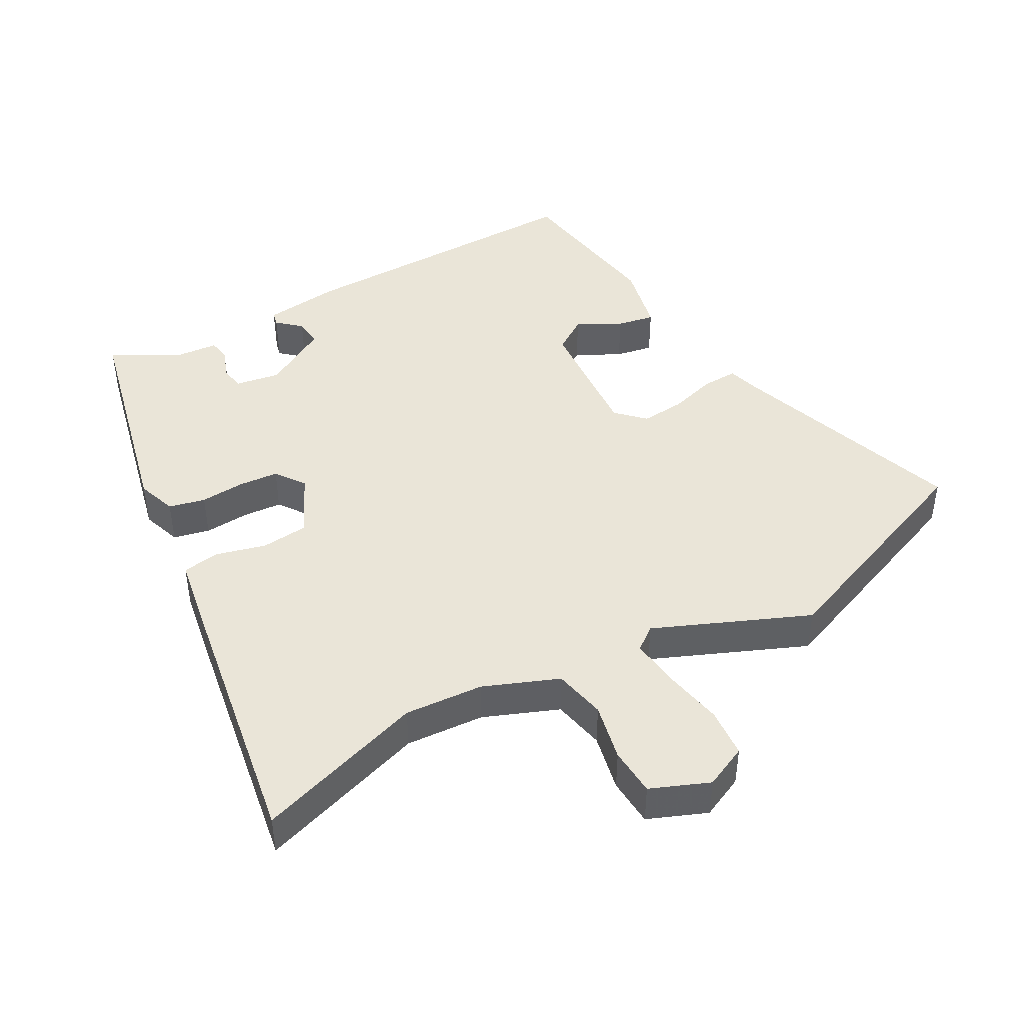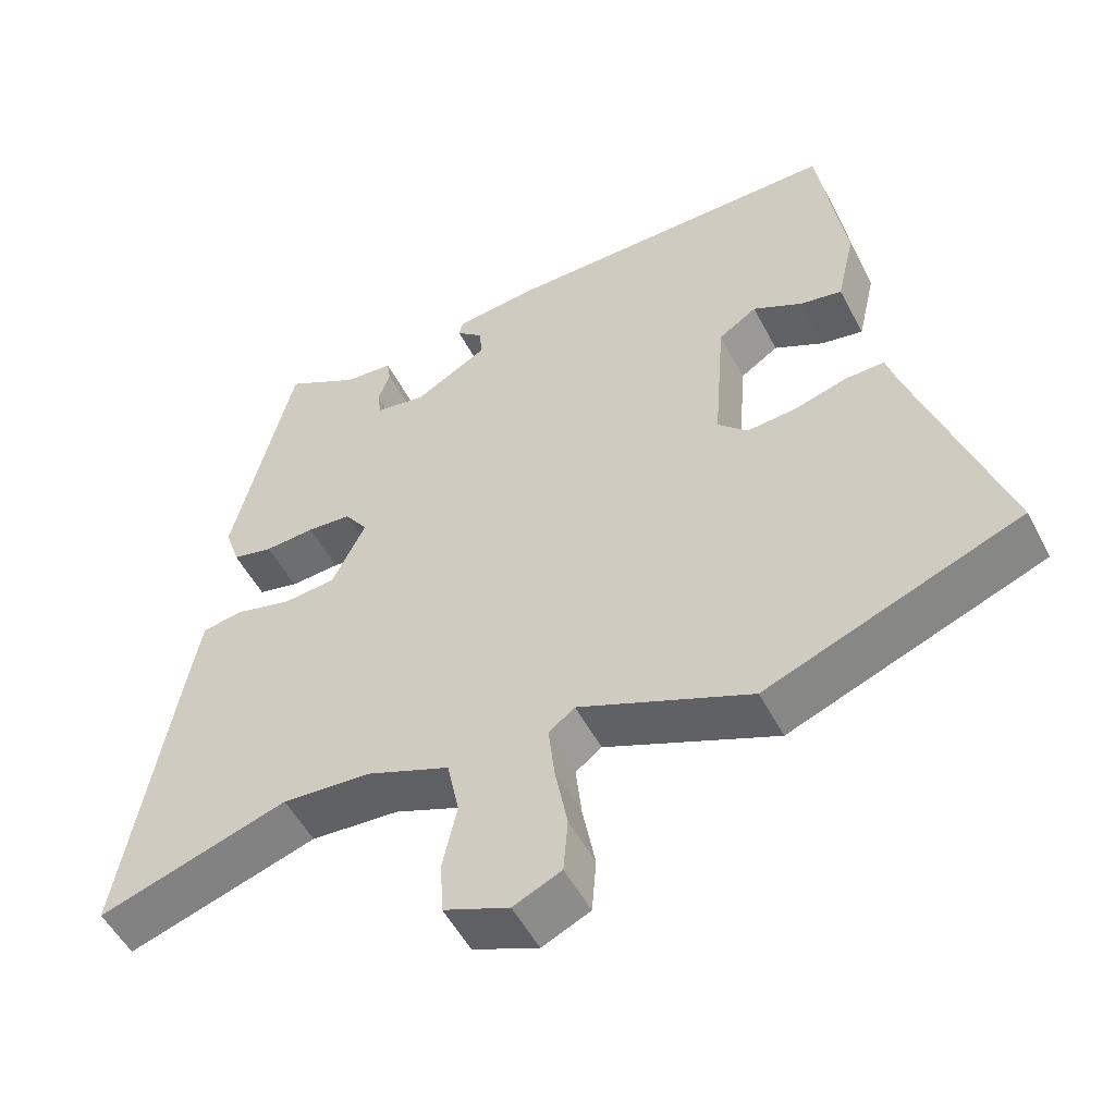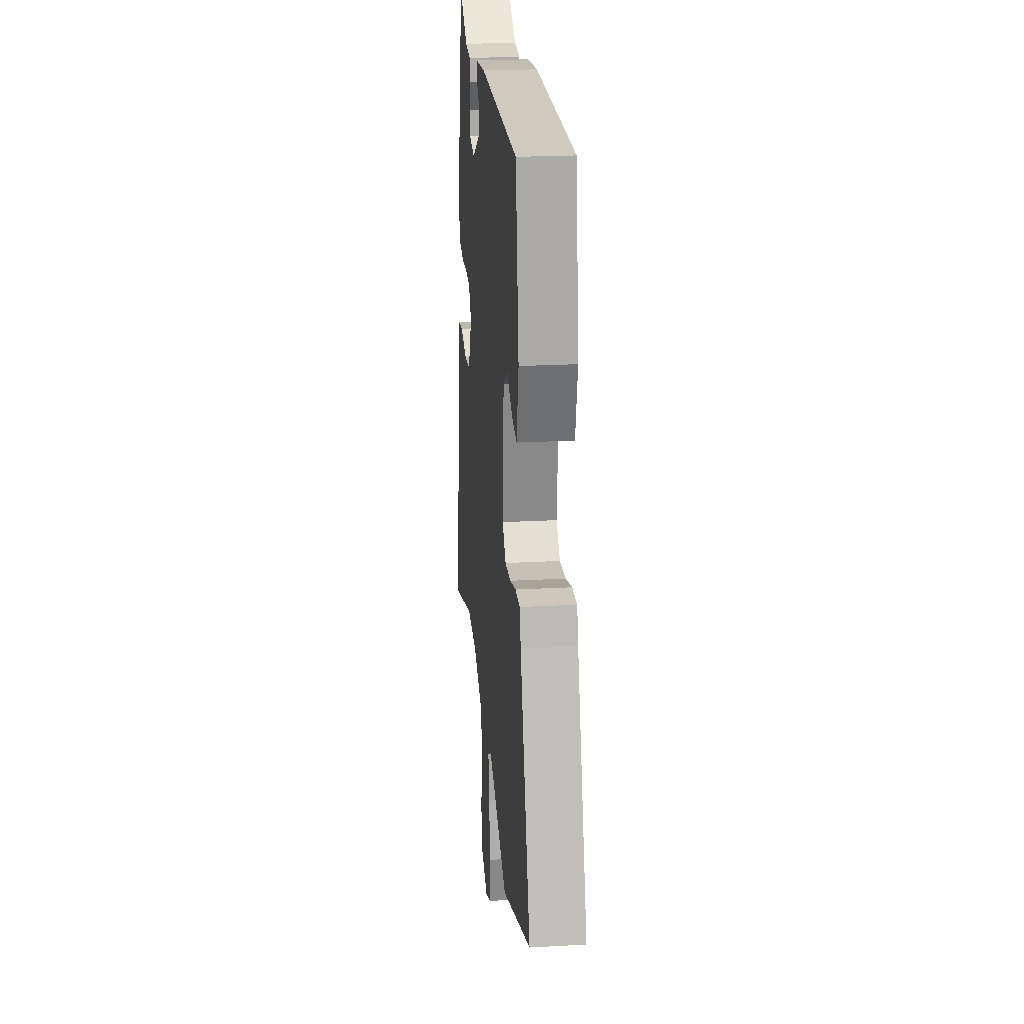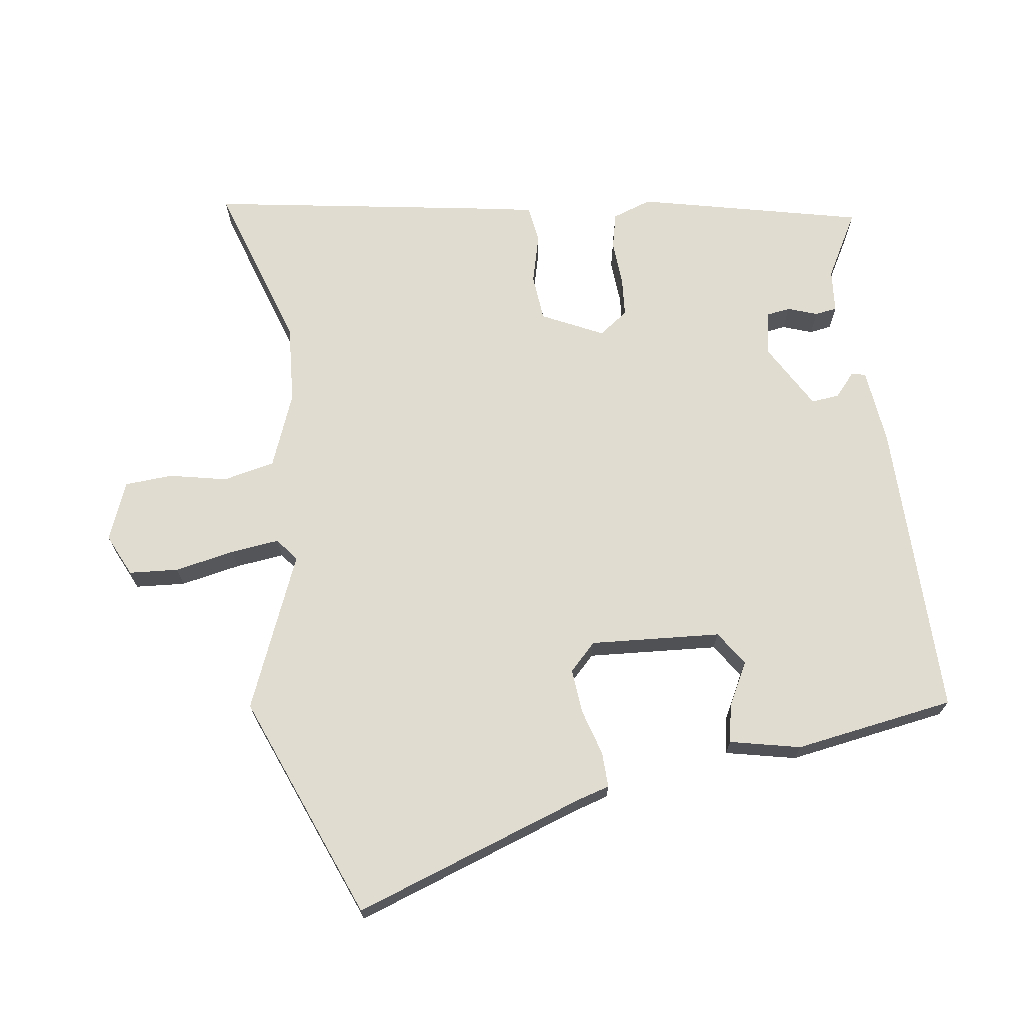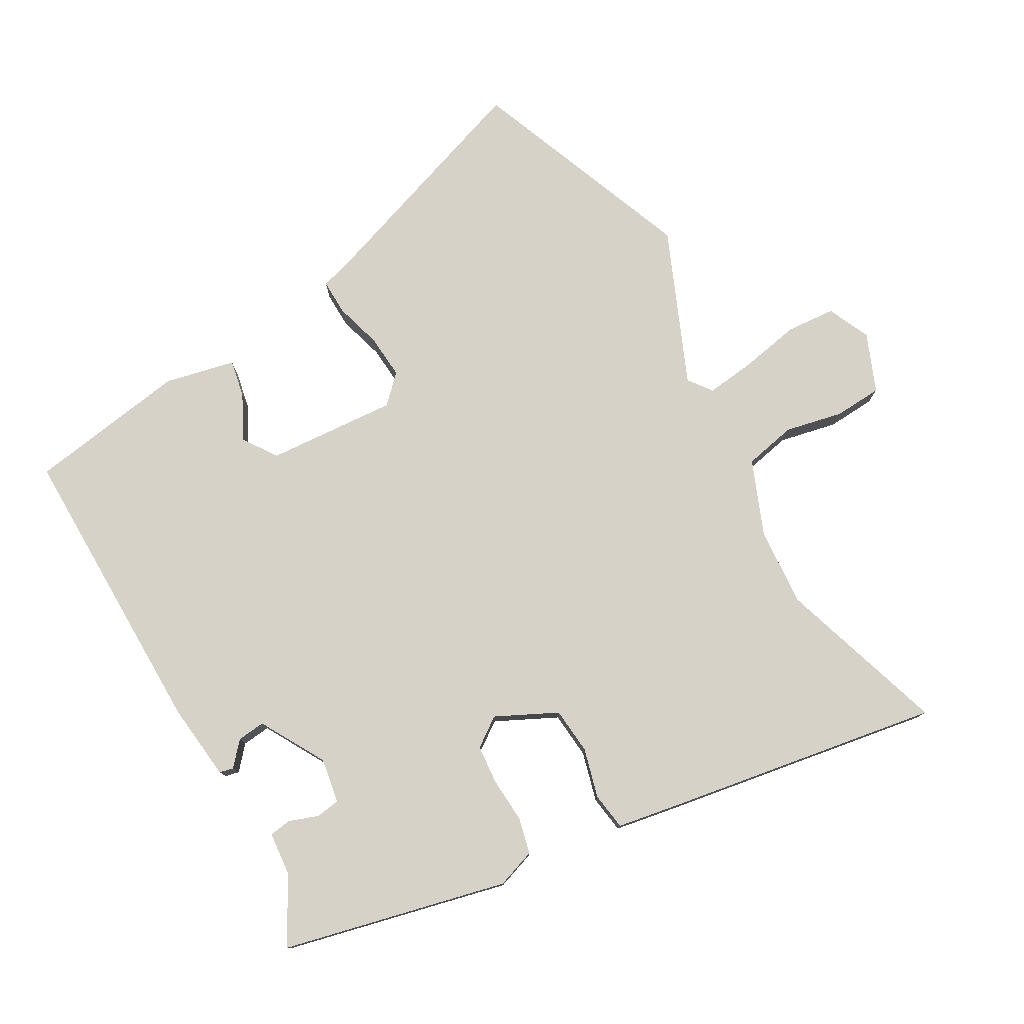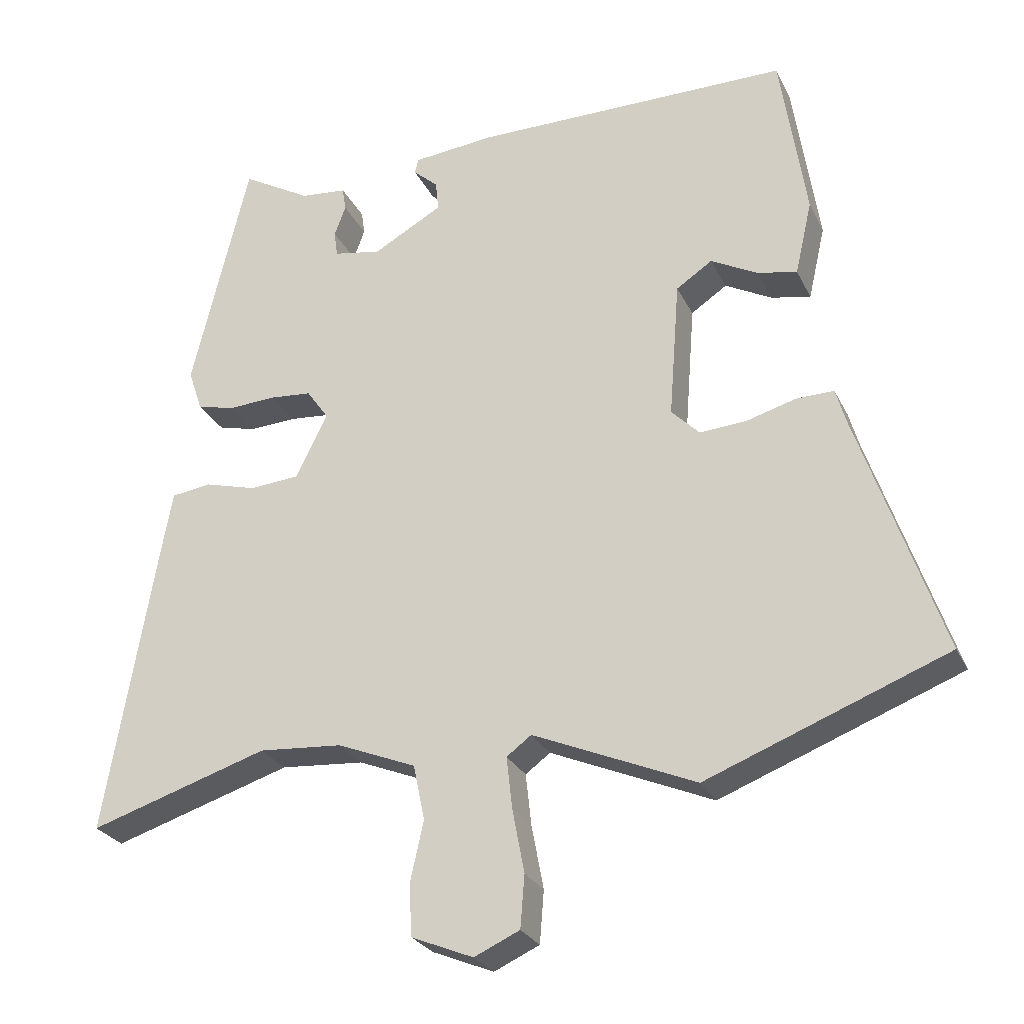
<metadata>
{"format":"obj","ext":"obj","renderer":"f3d","projection":"perspective","resolution":1024,"background":"white","views":[{"elev":44.5,"azim":150.5,"up":"+Y"},{"elev":-52.5,"azim":-152.9,"up":"+Z"},{"elev":22.9,"azim":-95.3,"up":"+Z"},{"elev":69.6,"azim":-98.5,"up":"+Y"},{"elev":78.1,"azim":60.1,"up":"+Y"},{"elev":-26.7,"azim":-158.6,"up":"+Z"}]}
</metadata>
<code>
v -0.306 0.07 -0.575
v -0.645 0.07 -0.444
v -0.527 0.07 -0.096
v -0.513 0.07 -0.047
v -0.46 0.07 -0.048
v -0.39 0.07 -0.068
v -0.324 0.07 -0.073
v -0.284 0.07 -0.033
v -0.299 0.07 0.162
v -0.35 0.07 0.196
v -0.416 0.07 0.161
v -0.472 0.07 0.15
v -0.496 0.07 0.255
v -0.46 0.07 0.495
v -0.012 0.07 0.494
v 0.103 0.07 0.482
v 0.108 0.07 0.461
v 0.073 0.07 0.43
v 0.069 0.07 0.388
v 0.167 0.07 0.333
v 0.234 0.07 0.345
v 0.239 0.07 0.381
v 0.223 0.07 0.425
v 0.228 0.07 0.458
v 0.293 0.07 0.464
v 0.391 0.07 0.52
v 0.472 0.07 0.184
v 0.452 0.07 0.125
v 0.398 0.07 0.112
v 0.331 0.07 0.116
v 0.272 0.07 0.111
v 0.241 0.07 0.067
v 0.286 0.07 -0.024
v 0.356 0.07 -0.03
v 0.43 0.07 -0.01
v 0.486 0.07 -0.018
v 0.503 0.07 -0.112
v 0.573 0.07 -0.523
v 0.32 0.07 -0.443
v 0.202 0.07 -0.452
v 0.091 0.07 -0.497
v 0.075 0.07 -0.575
v 0.094 0.07 -0.661
v 0.09 0.07 -0.733
v 0.003 0.07 -0.769
v -0.061 0.07 -0.74
v -0.067 0.07 -0.666
v -0.05 0.07 -0.576
v -0.042 0.07 -0.503
v -0.077 0.07 -0.477
v -0.306 0 -0.575
v -0.645 0 -0.444
v -0.527 0 -0.096
v -0.513 0 -0.047
v -0.46 0 -0.048
v -0.39 0 -0.068
v -0.324 0 -0.073
v -0.284 0 -0.033
v -0.299 0 0.162
v -0.35 0 0.196
v -0.416 0 0.161
v -0.472 0 0.15
v -0.496 0 0.255
v -0.46 0 0.495
v -0.012 0 0.494
v 0.103 0 0.482
v 0.108 0 0.461
v 0.073 0 0.43
v 0.069 0 0.388
v 0.167 0 0.333
v 0.234 0 0.345
v 0.239 0 0.381
v 0.223 0 0.425
v 0.228 0 0.458
v 0.293 0 0.464
v 0.391 0 0.52
v 0.472 0 0.184
v 0.452 0 0.125
v 0.398 0 0.112
v 0.331 0 0.116
v 0.272 0 0.111
v 0.241 0 0.067
v 0.286 0 -0.024
v 0.356 0 -0.03
v 0.43 0 -0.01
v 0.486 0 -0.018
v 0.503 0 -0.112
v 0.573 0 -0.523
v 0.32 0 -0.443
v 0.202 0 -0.452
v 0.091 0 -0.497
v 0.075 0 -0.575
v 0.094 0 -0.661
v 0.09 0 -0.733
v 0.003 0 -0.769
v -0.061 0 -0.74
v -0.067 0 -0.666
v -0.05 0 -0.576
v -0.042 0 -0.503
v -0.077 0 -0.477
f 45 46 47 48
f 45 48 49
f 42 43 44 45
f 41 42 45 49
f 40 41 49 50
f 36 37 38 39
f 34 35 36 39
f 33 34 39 40
f 32 33 40 50
f 27 28 29 30
f 25 26 27 30
f 25 30 31
f 22 23 24 25
f 21 22 25 31
f 20 21 31 32
f 15 16 17 18
f 15 18 19
f 14 15 19
f 10 11 12 13
f 10 13 14 19
f 3 4 5 6
f 3 6 7
f 2 3 7
f 1 2 7 8
f 32 50 1 8
f 20 32 8 9
f 9 10 19 20
f 98 97 96 95
f 99 98 95
f 95 94 93 92
f 99 95 92 91
f 100 99 91 90
f 89 88 87 86
f 89 86 85 84
f 90 89 84 83
f 100 90 83 82
f 80 79 78 77
f 80 77 76 75
f 81 80 75
f 75 74 73 72
f 81 75 72 71
f 82 81 71 70
f 68 67 66 65
f 69 68 65
f 69 65 64
f 63 62 61 60
f 69 64 63 60
f 56 55 54 53
f 57 56 53
f 57 53 52
f 58 57 52 51
f 58 51 100 82
f 59 58 82 70
f 70 69 60 59
f 1 51 52 2
f 2 52 53 3
f 3 53 54 4
f 4 54 55 5
f 5 55 56 6
f 6 56 57 7
f 7 57 58 8
f 8 58 59 9
f 9 59 60 10
f 10 60 61 11
f 11 61 62 12
f 12 62 63 13
f 13 63 64 14
f 14 64 65 15
f 15 65 66 16
f 16 66 67 17
f 17 67 68 18
f 18 68 69 19
f 19 69 70 20
f 20 70 71 21
f 21 71 72 22
f 22 72 73 23
f 23 73 74 24
f 24 74 75 25
f 25 75 76 26
f 26 76 77 27
f 27 77 78 28
f 28 78 79 29
f 29 79 80 30
f 30 80 81 31
f 31 81 82 32
f 32 82 83 33
f 33 83 84 34
f 34 84 85 35
f 35 85 86 36
f 36 86 87 37
f 37 87 88 38
f 38 88 89 39
f 39 89 90 40
f 40 90 91 41
f 41 91 92 42
f 42 92 93 43
f 43 93 94 44
f 44 94 95 45
f 45 95 96 46
f 46 96 97 47
f 47 97 98 48
f 48 98 99 49
f 49 99 100 50
f 50 100 51 1

</code>
